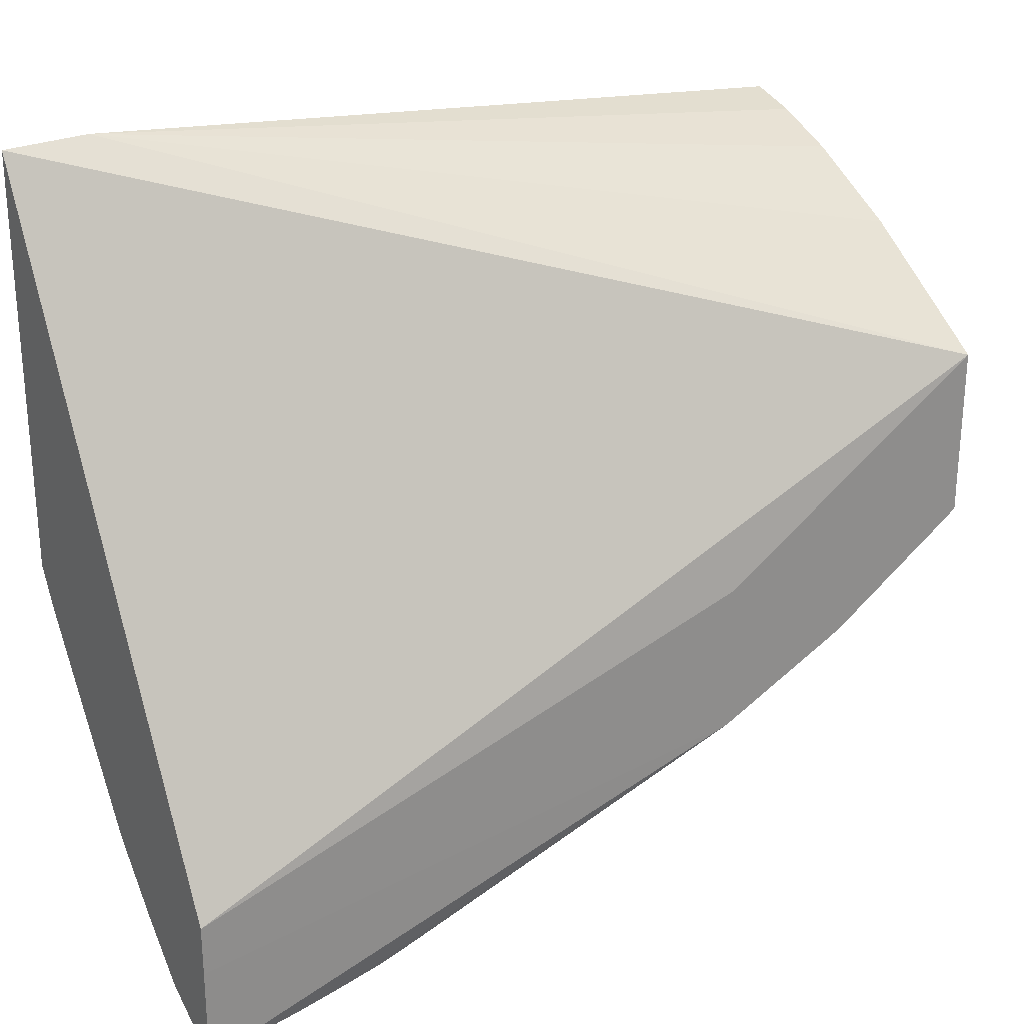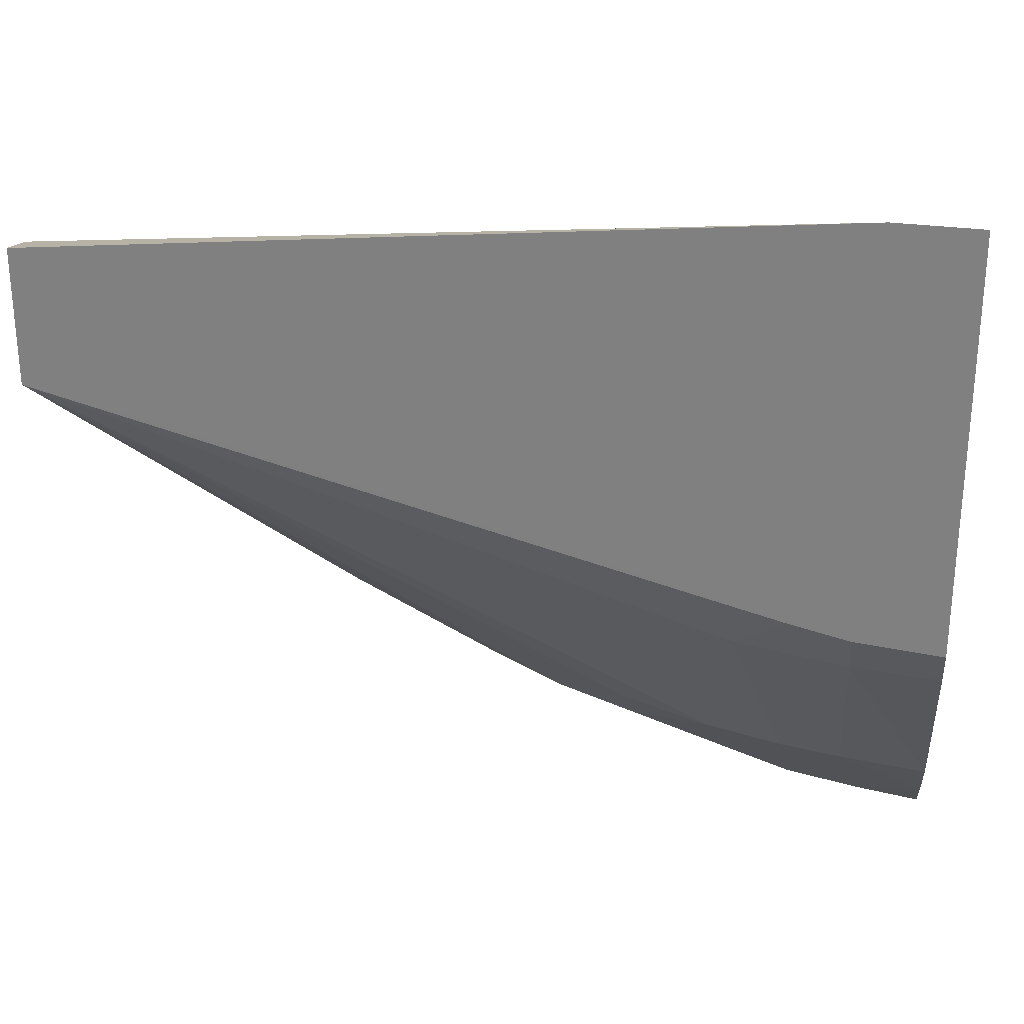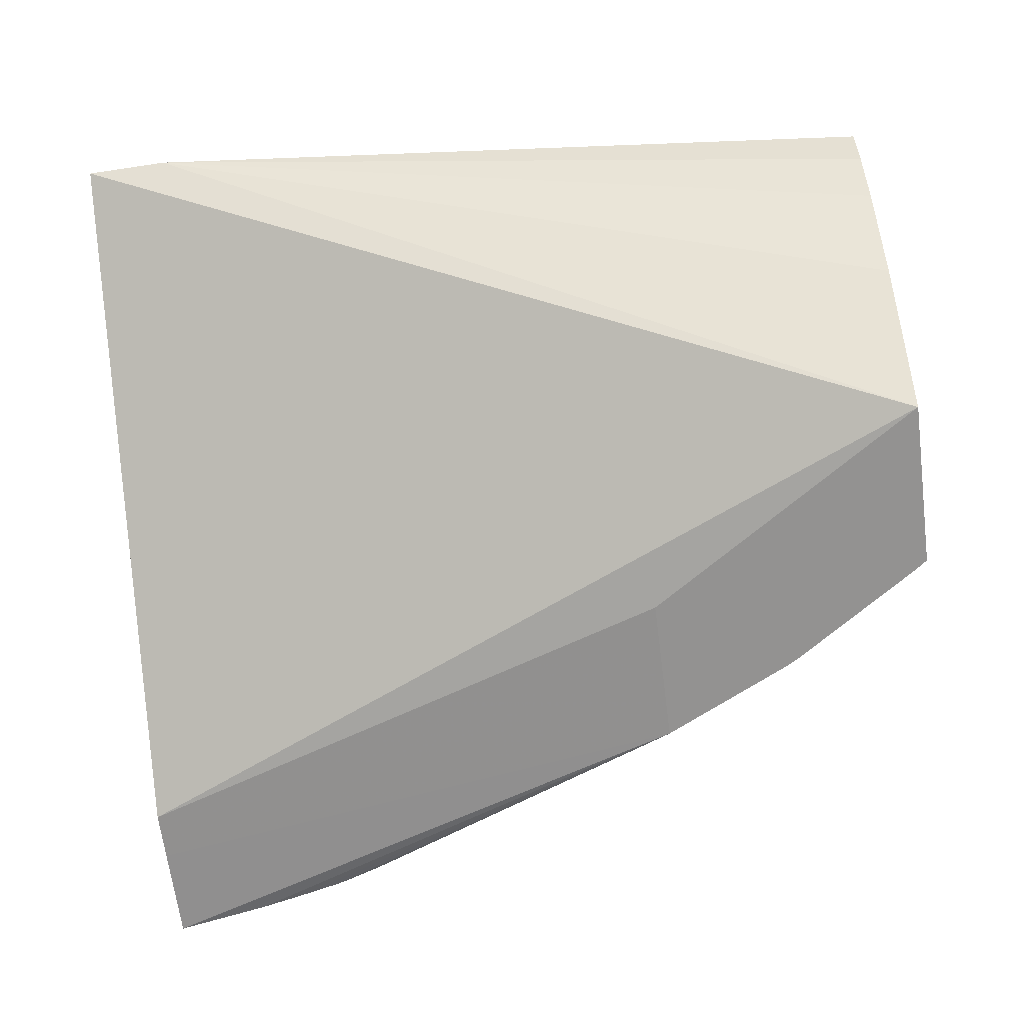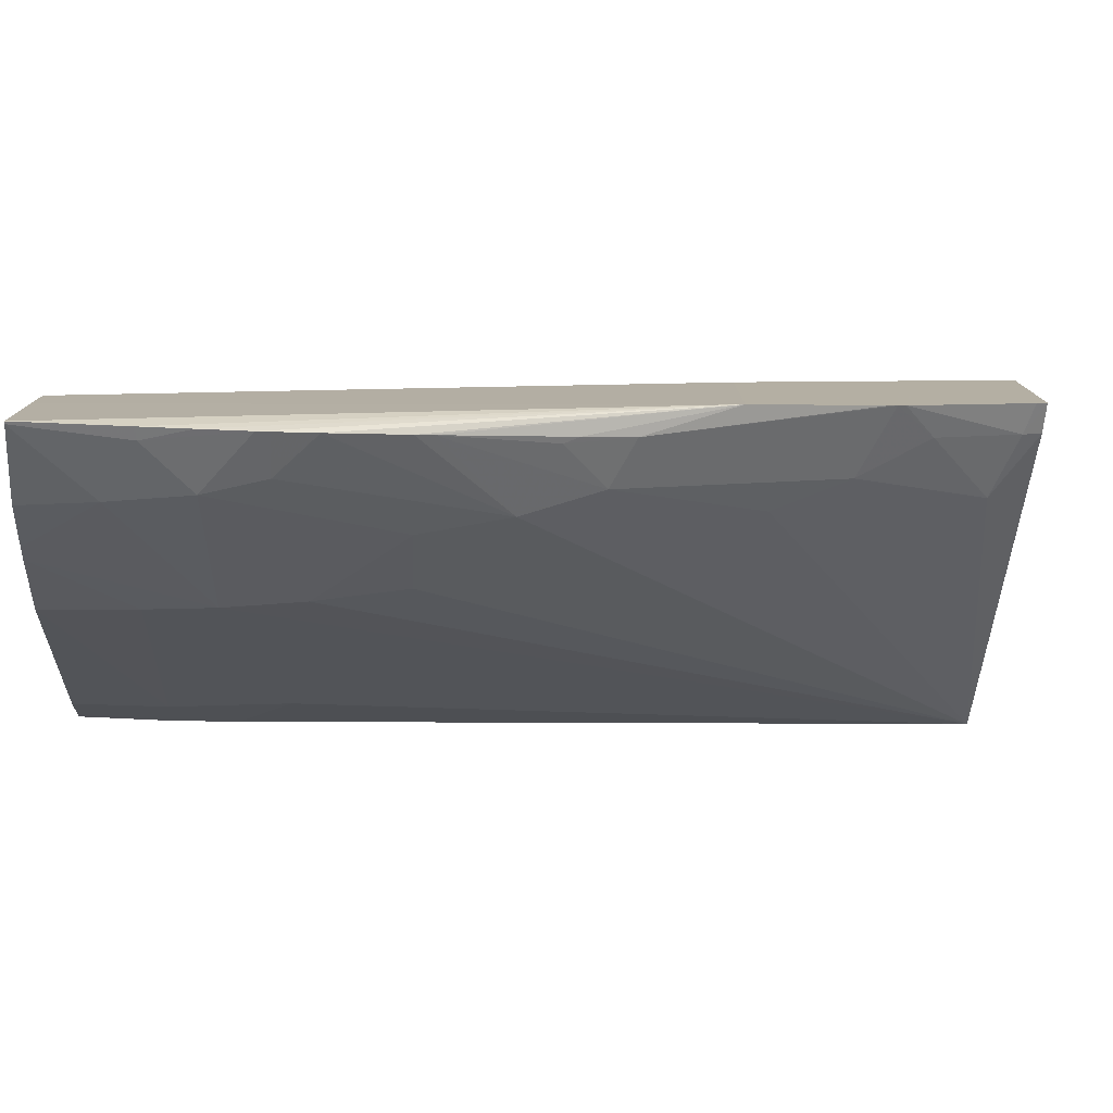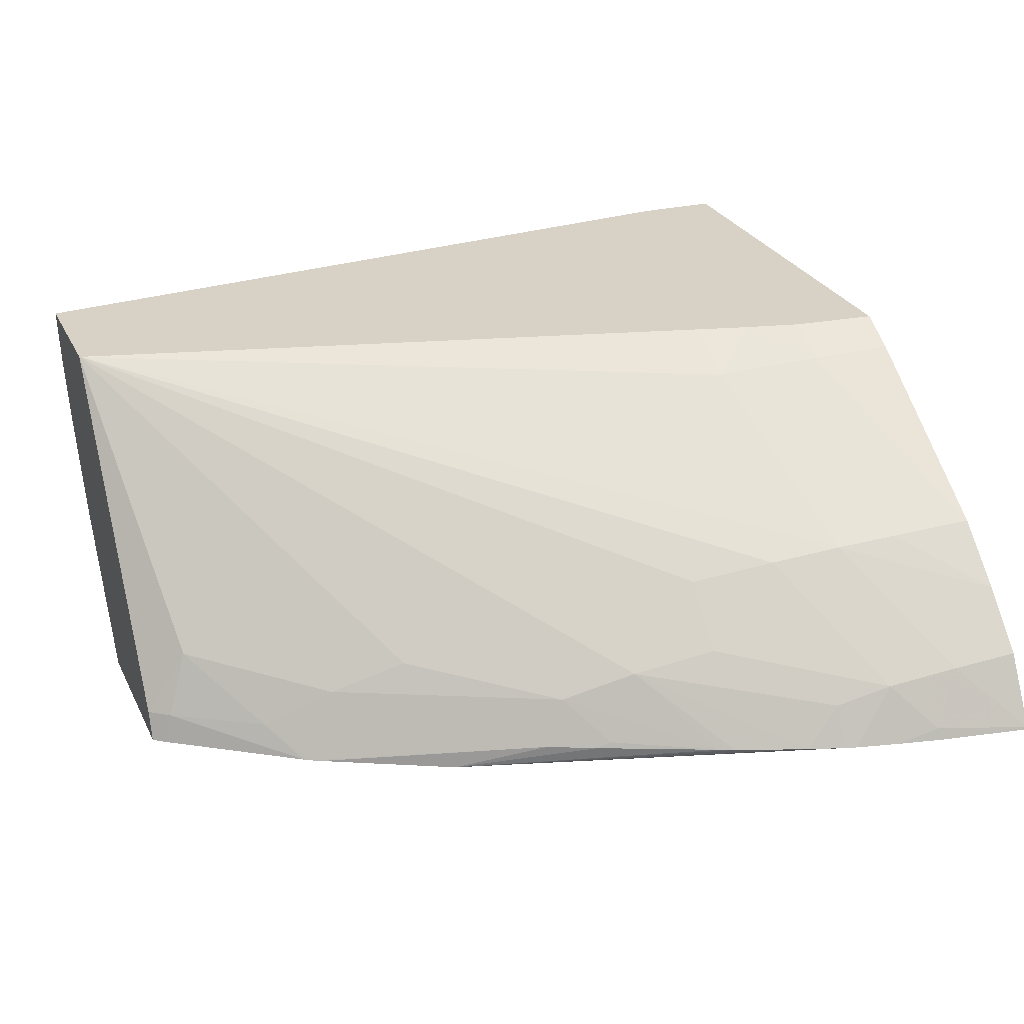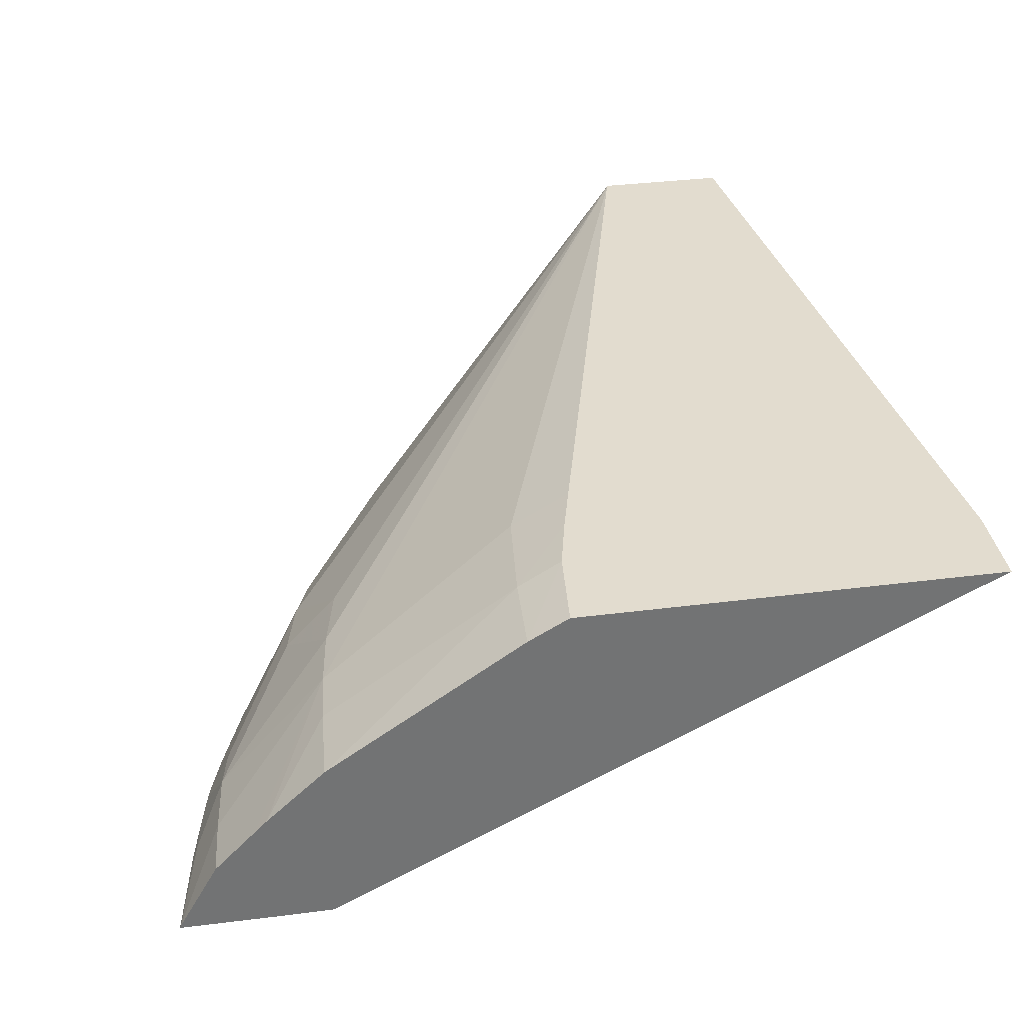
<metadata>
{"format":"obj","ext":"obj","renderer":"f3d","projection":"perspective","resolution":1024,"background":"white","views":[{"elev":25.8,"azim":147.9,"up":"+Y"},{"elev":28.6,"azim":8.6,"up":"+Y"},{"elev":-66.5,"azim":-172.6,"up":"+Z"},{"elev":-79.2,"azim":175.8,"up":"+Y"},{"elev":27.3,"azim":-21.7,"up":"+Z"},{"elev":34.7,"azim":80.2,"up":"+Z"}]}
</metadata>
<code>
v -0.04925 0.02033 0.04289
v -0.04852 0.02031 0.04289
v -0.05597 0.01805 0.03979
v -0.05597 0.01891 0.04105
v -0.05597 0.01938 0.04193
v -0.05597 0.0196 0.04247
v -0.05597 0.01972 0.04289
v -0.0535 0.01968 0.04289
v -0.04852 0.01667 0.04289
v -0.04852 0.01467 0.04004
v -0.0535 0.01642 0.03979
v -0.05597 0.01657 0.03979
v -0.05597 0.01855 0.04289
v -0.0535 0.01823 0.04289
v -0.0536 0.01822 0.04289
v -0.05408 0.01824 0.04289
v -0.05504 0.01832 0.04289
v -0.04927 0.01675 0.04289
v -0.04852 0.01659 0.04285
v -0.04852 0.01423 0.04004
v -0.0535 0.0151 0.03979
v -0.05597 0.01666 0.04005
v -0.05587 0.01649 0.03979
v -0.05579 0.01652 0.04005
v -0.05596 0.01854 0.04289
v -0.05559 0.01667 0.04059
v -0.05595 0.01854 0.04289
v -0.04978 0.01687 0.04289
v -0.04927 0.01638 0.04268
v -0.04852 0.01633 0.0427
v -0.04852 0.01338 0.04005
v -0.05273 0.01475 0.04004
v -0.05461 0.01565 0.03979
v -0.04935 0.01353 0.04004
v -0.04974 0.01362 0.04004
v -0.05012 0.01371 0.04004
v -0.05023 0.01374 0.04004
v -0.05055 0.01385 0.04004
v -0.05117 0.01408 0.04004
v -0.05131 0.01413 0.04004
v -0.05232 0.01457 0.04004
v -0.05475 0.01573 0.03979
v -0.05503 0.01603 0.04006
v -0.05379 0.01566 0.04066
v -0.05191 0.01469 0.04066
v -0.05443 0.01584 0.04039
v -0.05119 0.01501 0.04131
v -0.05045 0.01487 0.04143
v -0.04981 0.01479 0.0415
v -0.05023 0.01649 0.04261
v -0.05023 0.01699 0.04289
v -0.04927 0.01473 0.04154
v -0.04852 0.01467 0.04159
v -0.04852 0.01339 0.04007
v -0.0522 0.01454 0.04009
v -0.05255 0.01485 0.04045
v -0.05468 0.01569 0.03979
v -0.04936 0.01357 0.04014
v -0.04974 0.01384 0.04053
v -0.05023 0.01392 0.04039
v -0.05119 0.01455 0.04082
v -0.0491 0.01378 0.04061
v -0.04852 0.01407 0.04102
v -0.04852 0.01418 0.04113
v -0.04852 0.01373 0.04067
f 1 2 3
f 1 3 4
f 1 4 5
f 1 5 6
f 1 6 7
f 1 7 8
f 1 8 2
f 2 8 14
f 2 14 9
f 2 9 19
f 2 19 30
f 2 30 53
f 2 53 64
f 2 64 63
f 2 63 65
f 2 65 54
f 2 54 31
f 2 31 20
f 2 20 10
f 2 10 3
f 3 11 21
f 3 21 33
f 3 33 57
f 3 57 42
f 3 42 23
f 3 23 12
f 3 12 22
f 3 22 13
f 3 13 7
f 3 7 6
f 3 6 5
f 3 5 4
f 3 10 11
f 7 13 25
f 7 25 27
f 7 27 17
f 7 17 16
f 7 16 15
f 7 15 14
f 7 14 8
f 9 14 15
f 9 15 16
f 9 16 17
f 9 17 18
f 9 18 19
f 10 20 21
f 10 21 11
f 12 23 24
f 12 24 22
f 13 22 26
f 13 26 25
f 17 27 28
f 17 28 18
f 18 28 29
f 18 29 30
f 18 30 19
f 20 31 21
f 21 32 33
f 21 31 34
f 21 34 35
f 21 35 36
f 21 36 37
f 21 37 38
f 21 38 39
f 21 39 40
f 21 40 41
f 21 41 32
f 22 24 26
f 23 42 24
f 24 42 43
f 24 43 26
f 25 26 44
f 25 44 45
f 25 45 27
f 26 43 46
f 26 46 44
f 27 45 47
f 27 47 48
f 27 48 49
f 27 49 50
f 27 50 51
f 27 51 28
f 28 51 50
f 28 50 29
f 29 50 49
f 29 49 52
f 29 52 53
f 29 53 30
f 31 54 34
f 32 41 55
f 32 55 56
f 32 56 57
f 32 57 33
f 34 54 58
f 34 58 35
f 35 58 36
f 36 58 59
f 36 59 60
f 36 60 37
f 37 60 38
f 38 60 45
f 38 45 39
f 39 45 40
f 40 45 56
f 40 56 55
f 40 55 41
f 42 57 43
f 43 57 46
f 44 46 56
f 44 56 45
f 45 60 61
f 45 61 47
f 46 57 56
f 47 61 48
f 48 61 59
f 48 59 49
f 49 59 62
f 49 62 63
f 49 63 64
f 49 64 52
f 52 64 53
f 54 65 62
f 54 62 58
f 58 62 59
f 59 61 60
f 62 65 63

</code>
